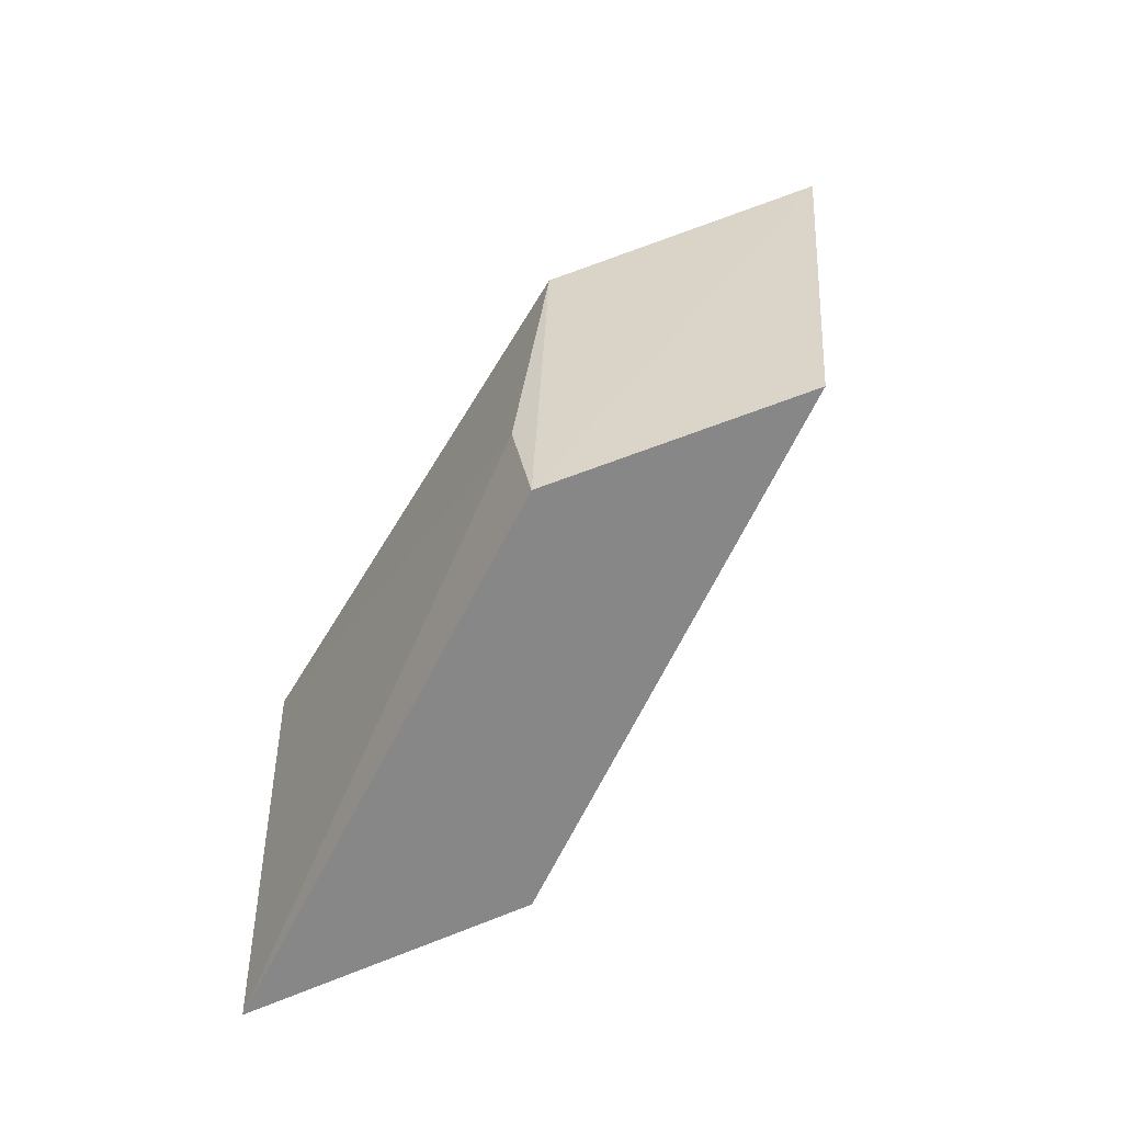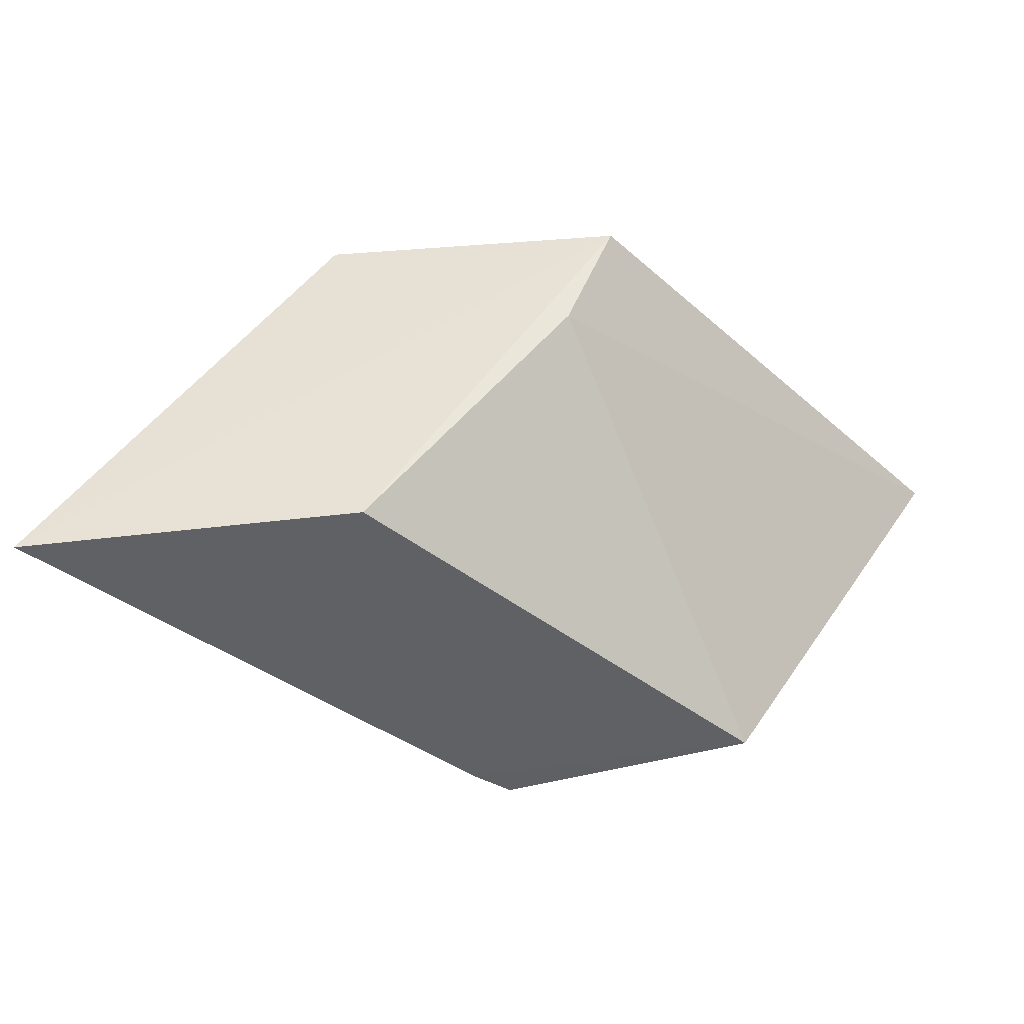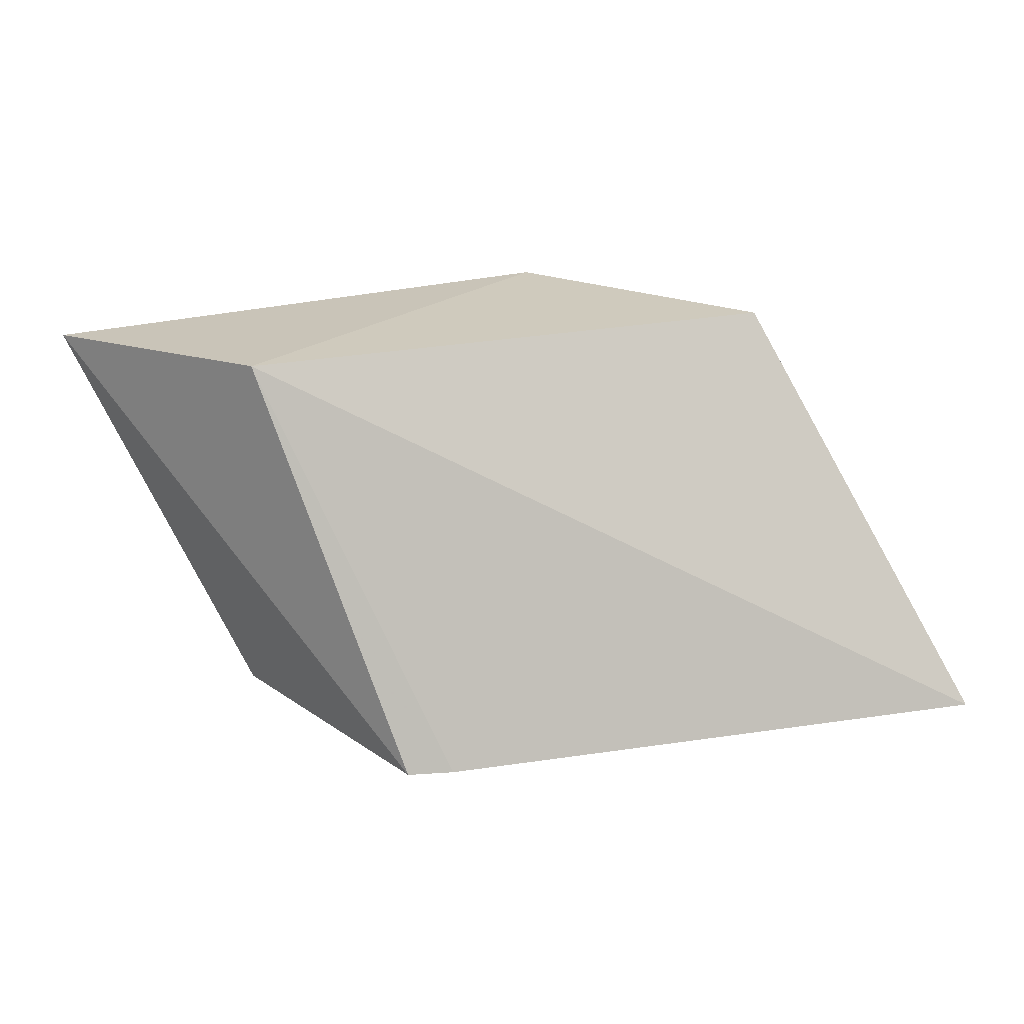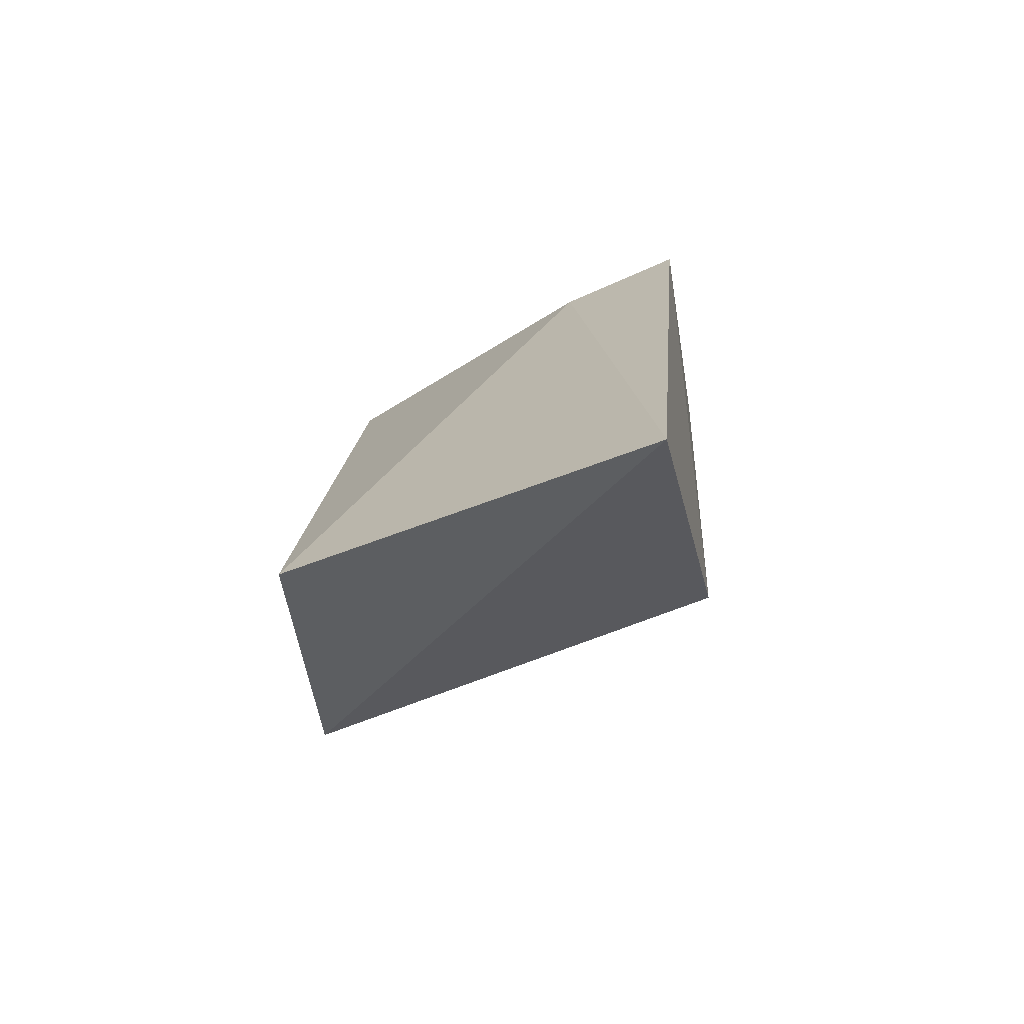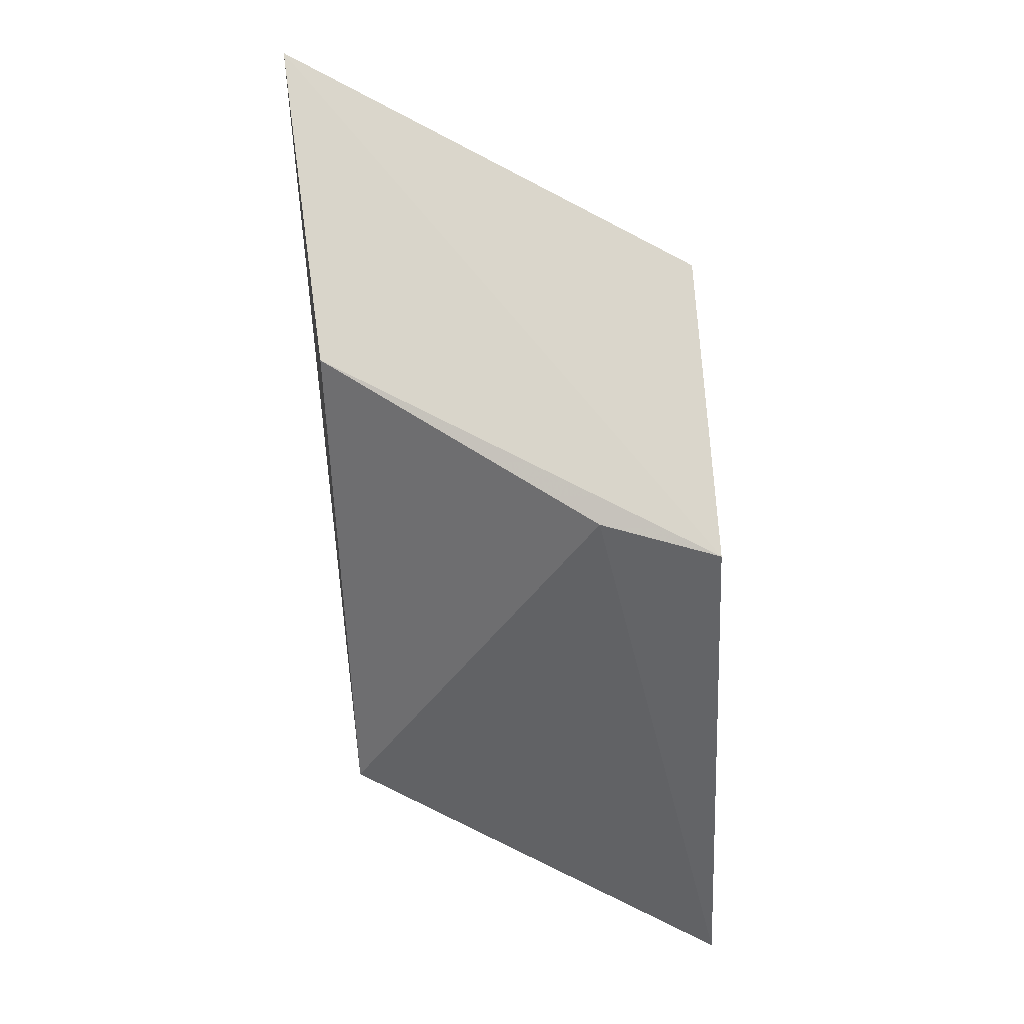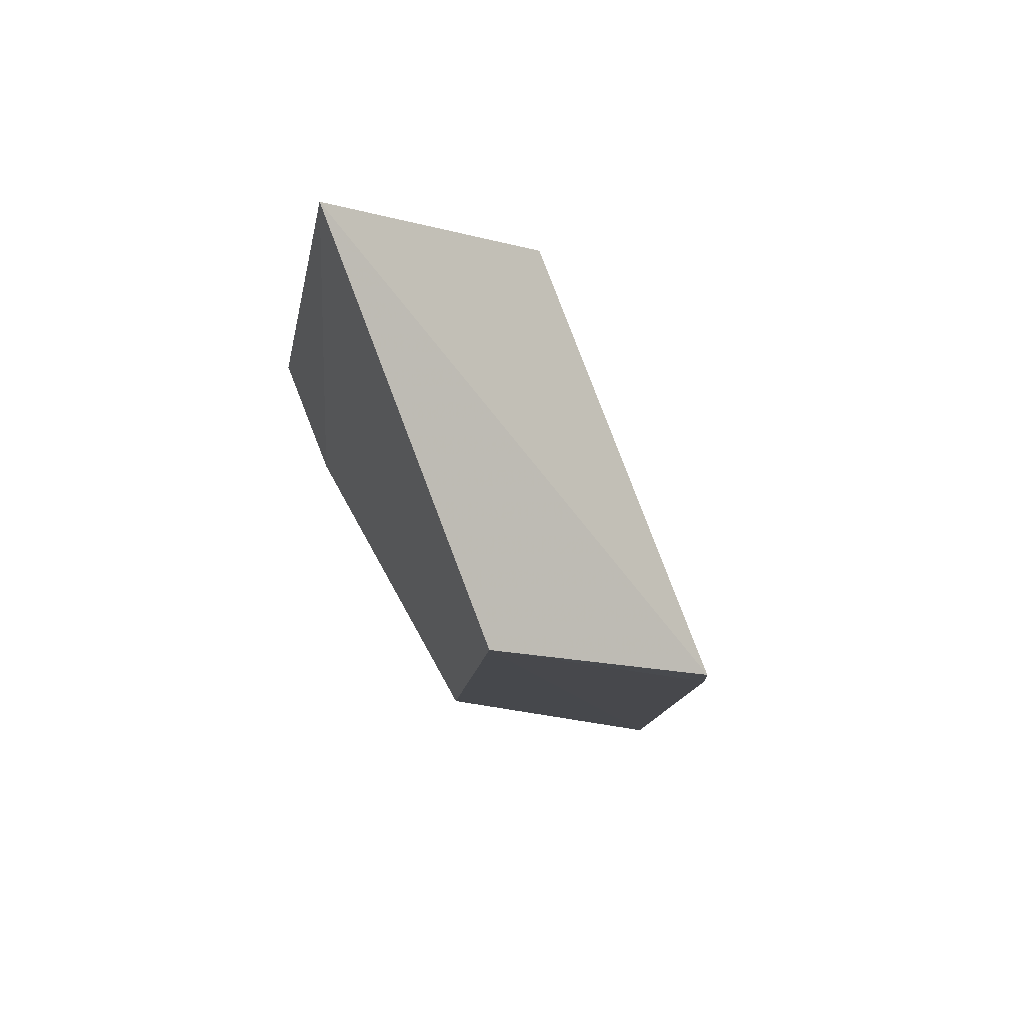
<metadata>
{"format":"obj","ext":"obj","renderer":"f3d","projection":"perspective","resolution":1024,"background":"white","views":[{"elev":31.2,"azim":146.3,"up":"+Z"},{"elev":-44.2,"azim":11.5,"up":"+Y"},{"elev":27.4,"azim":-140.8,"up":"+Y"},{"elev":-33.3,"azim":95.1,"up":"+Z"},{"elev":68.9,"azim":82.8,"up":"+Z"},{"elev":-13.2,"azim":136.8,"up":"+Y"}]}
</metadata>
<code>
v 0.5131 -0.2718 0.2741
v 0.5003 -0.169 0.2698
v 0.4835 -0.2018 0.3776
v 0.4361 -0.2718 0.2741
v 0.4447 -0.2718 0.2655
v 0.5731 -0.1776 0.2655
v 0.4964 -0.1736 0.38
v 0.3419 -0.2675 0.3854
v 0.4307 -0.2663 0.379
v 0.419 -0.169 0.3854
f 9 3 7
f 5 4 2
f 2 4 8
f 8 4 1
f 4 5 1
f 2 8 10
f 5 2 6
f 1 5 6
f 3 1 6
f 8 1 9
f 1 3 9
f 2 10 7
f 10 8 7
f 6 2 7
f 3 6 7
f 8 9 7

</code>
